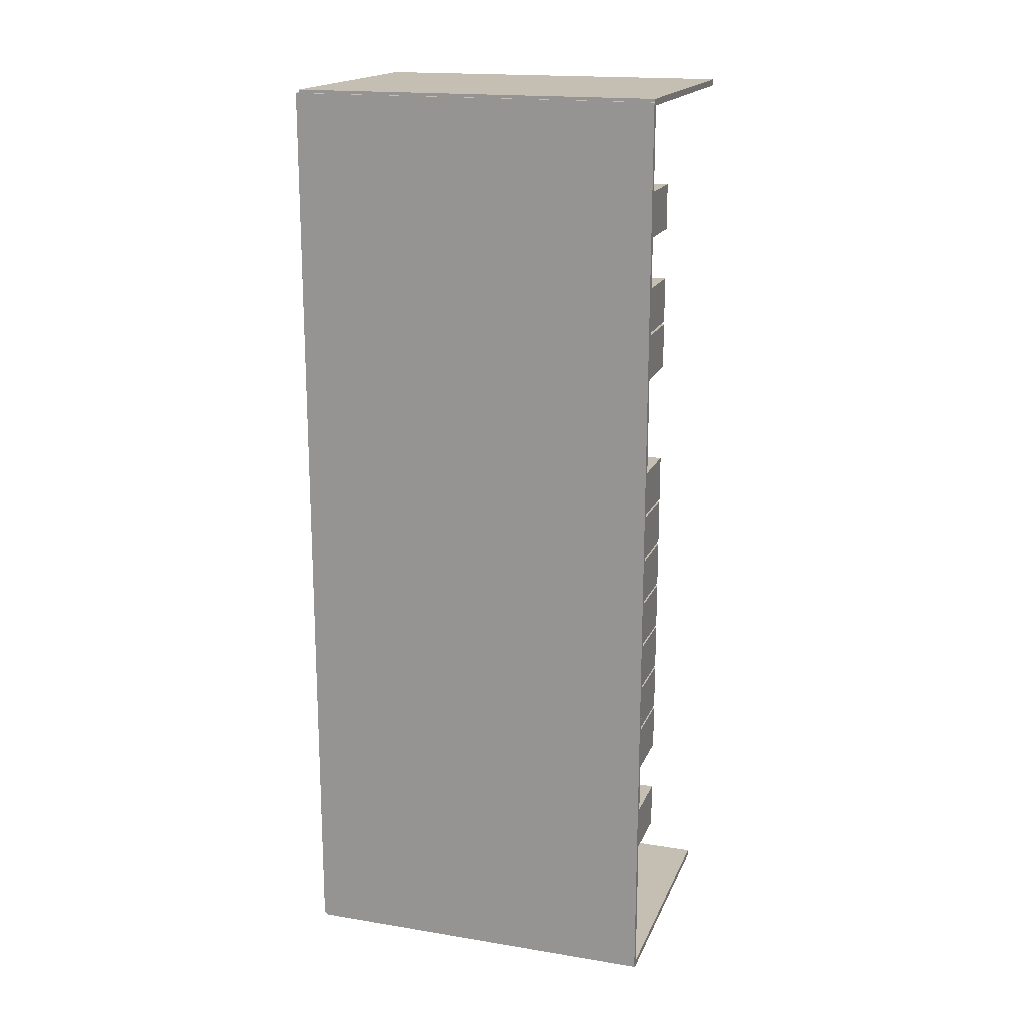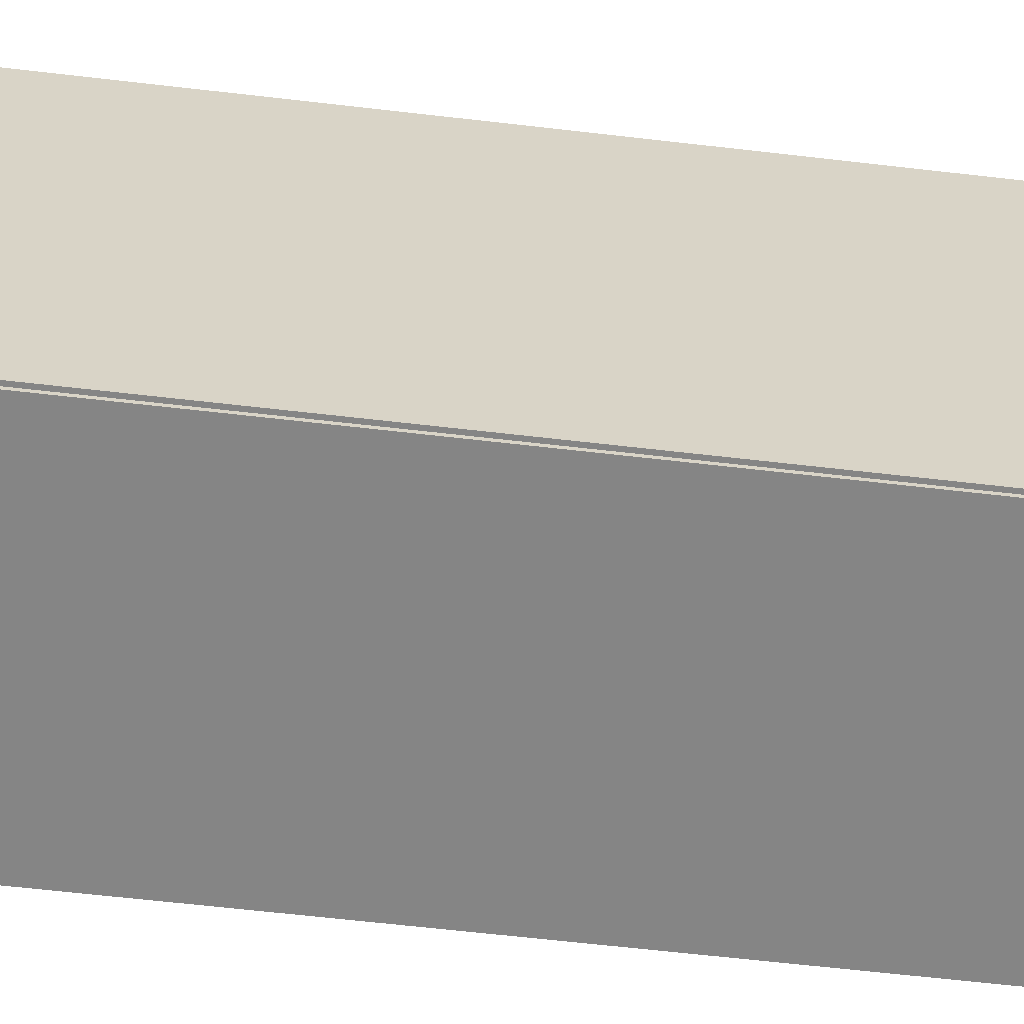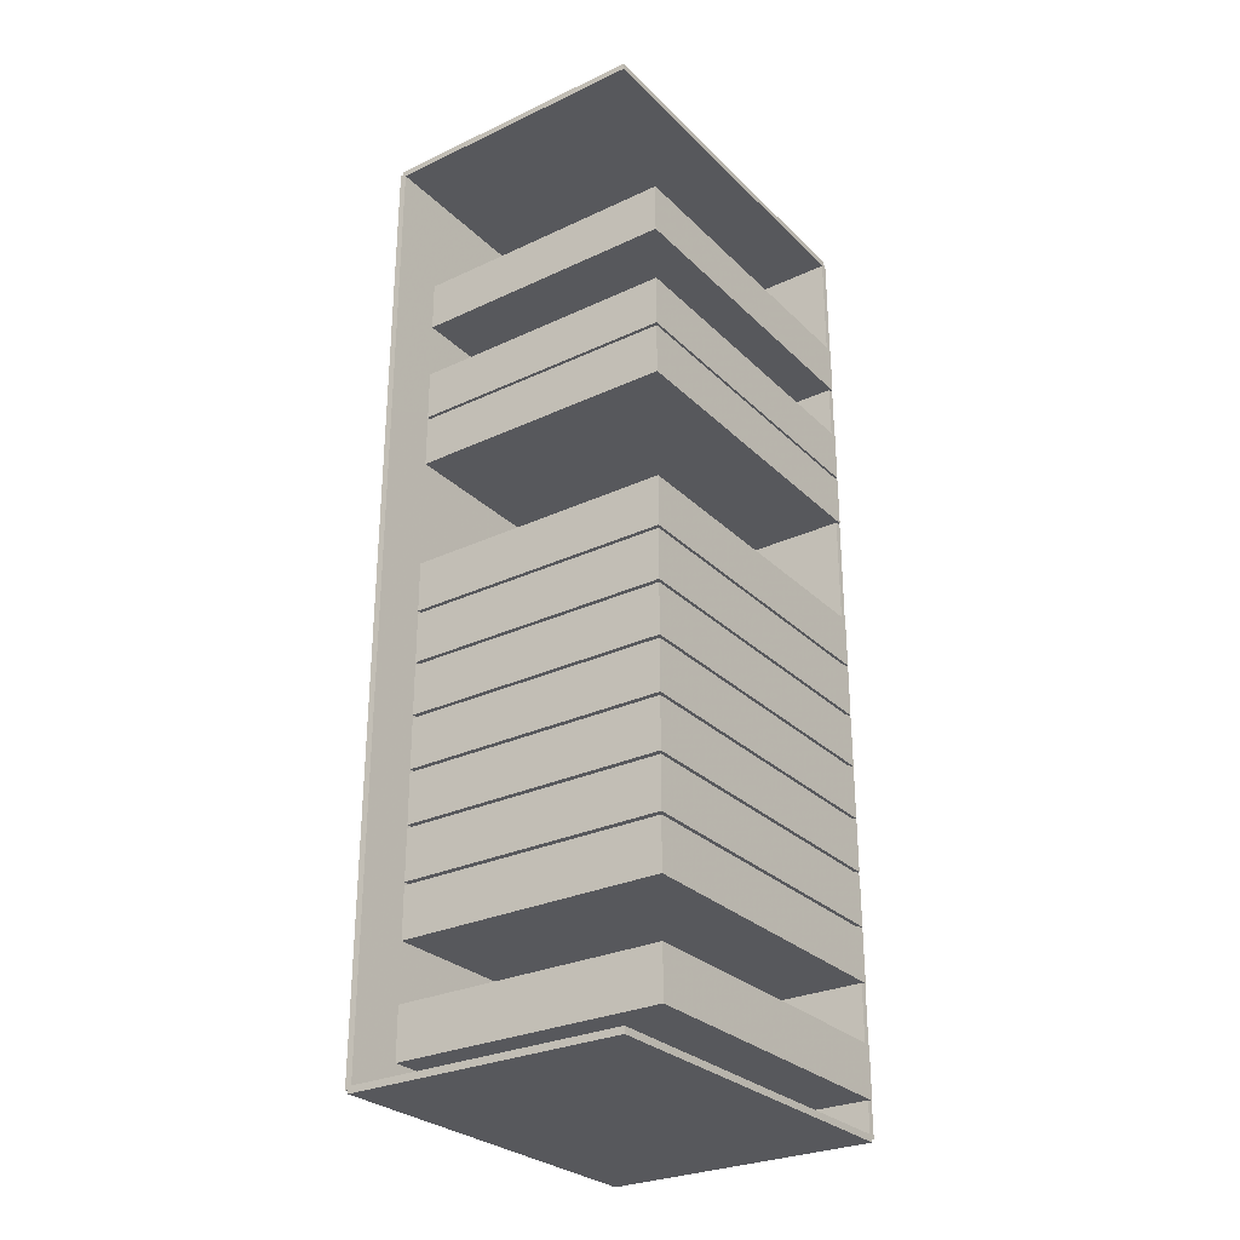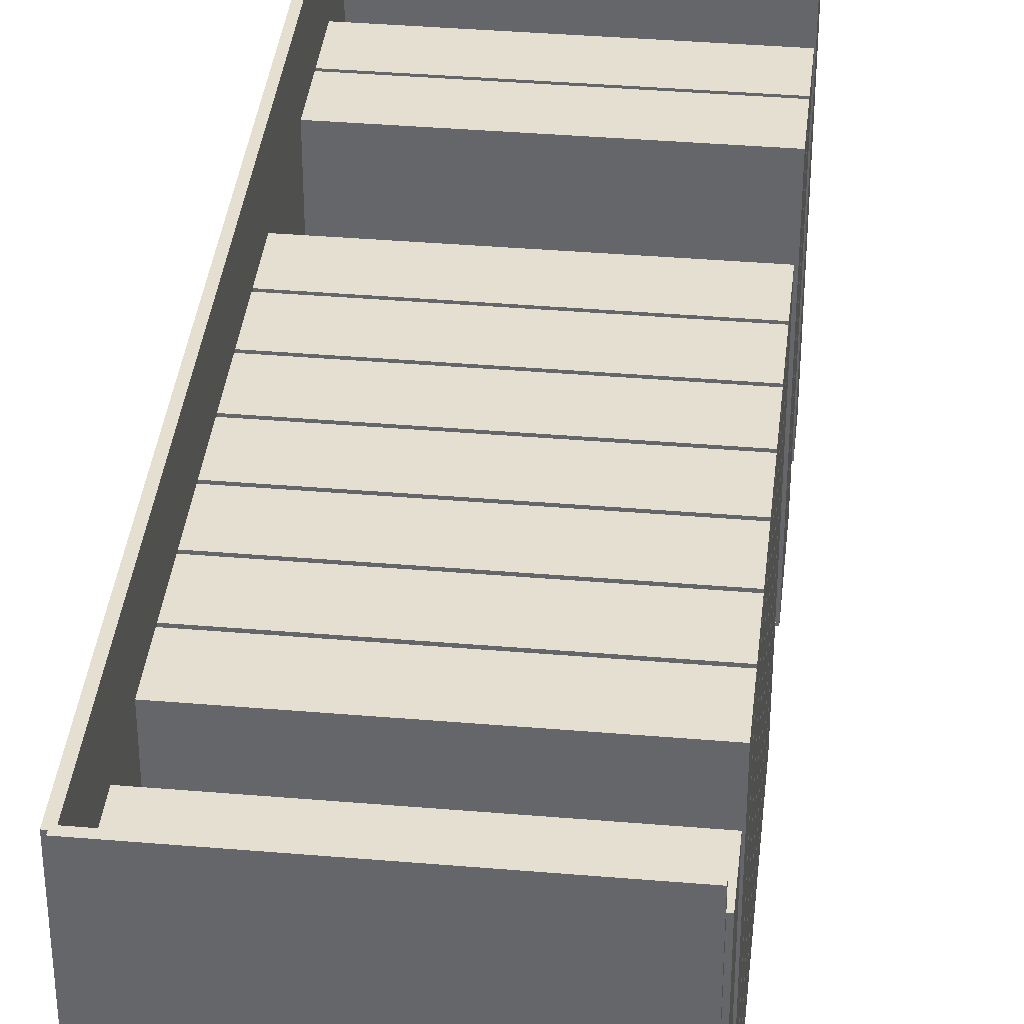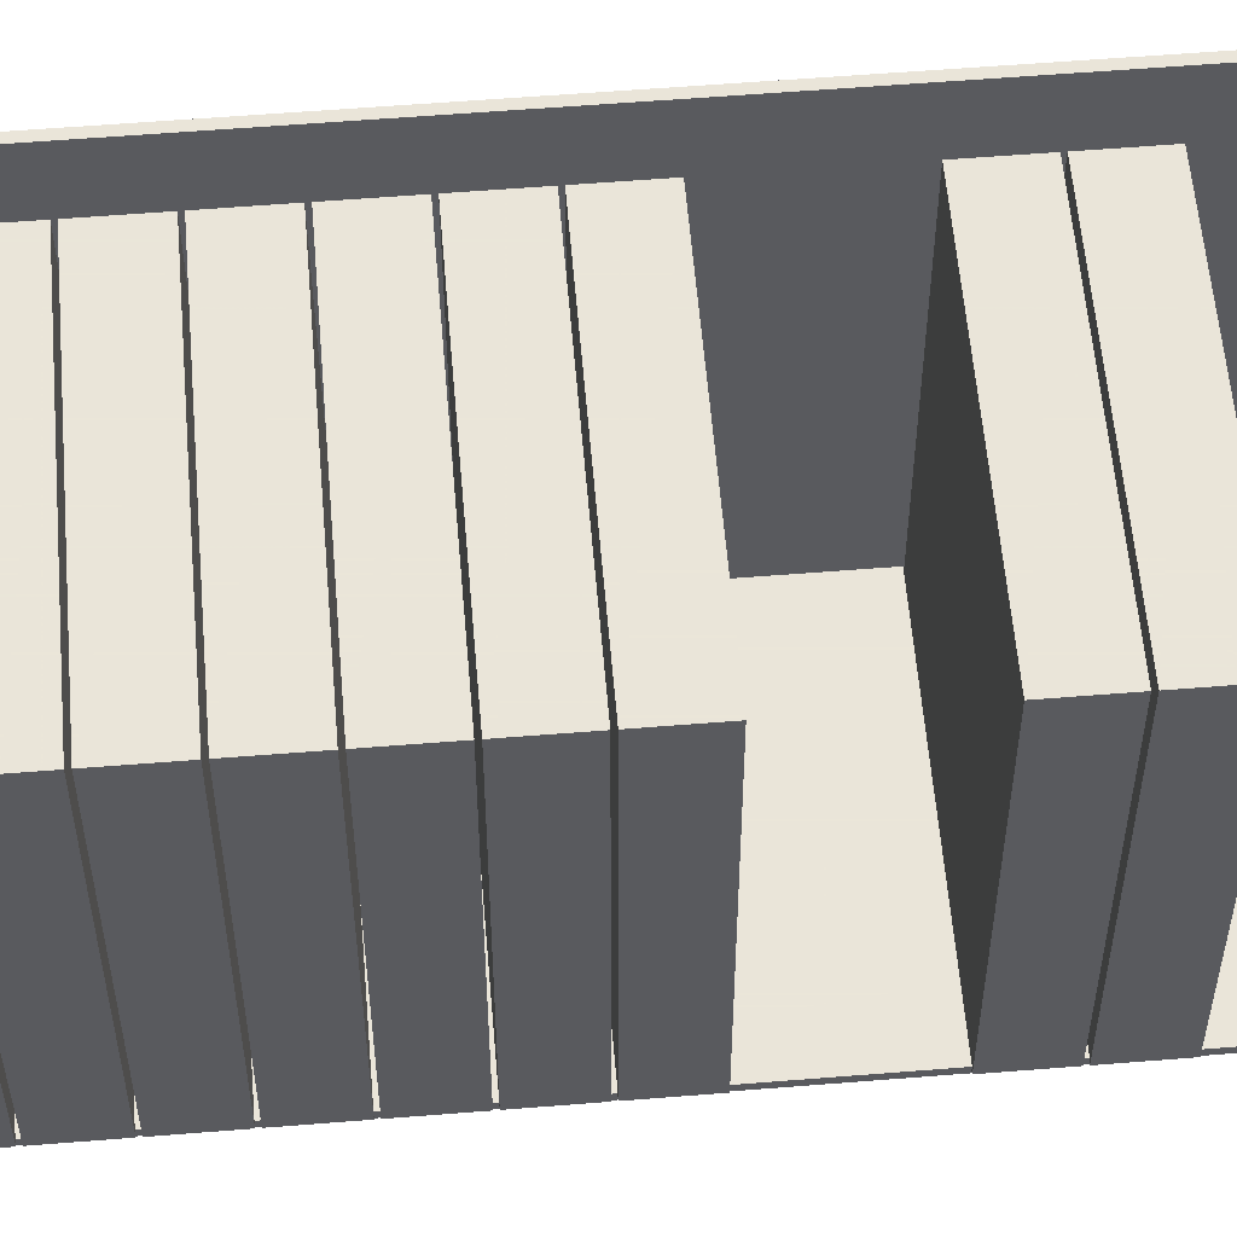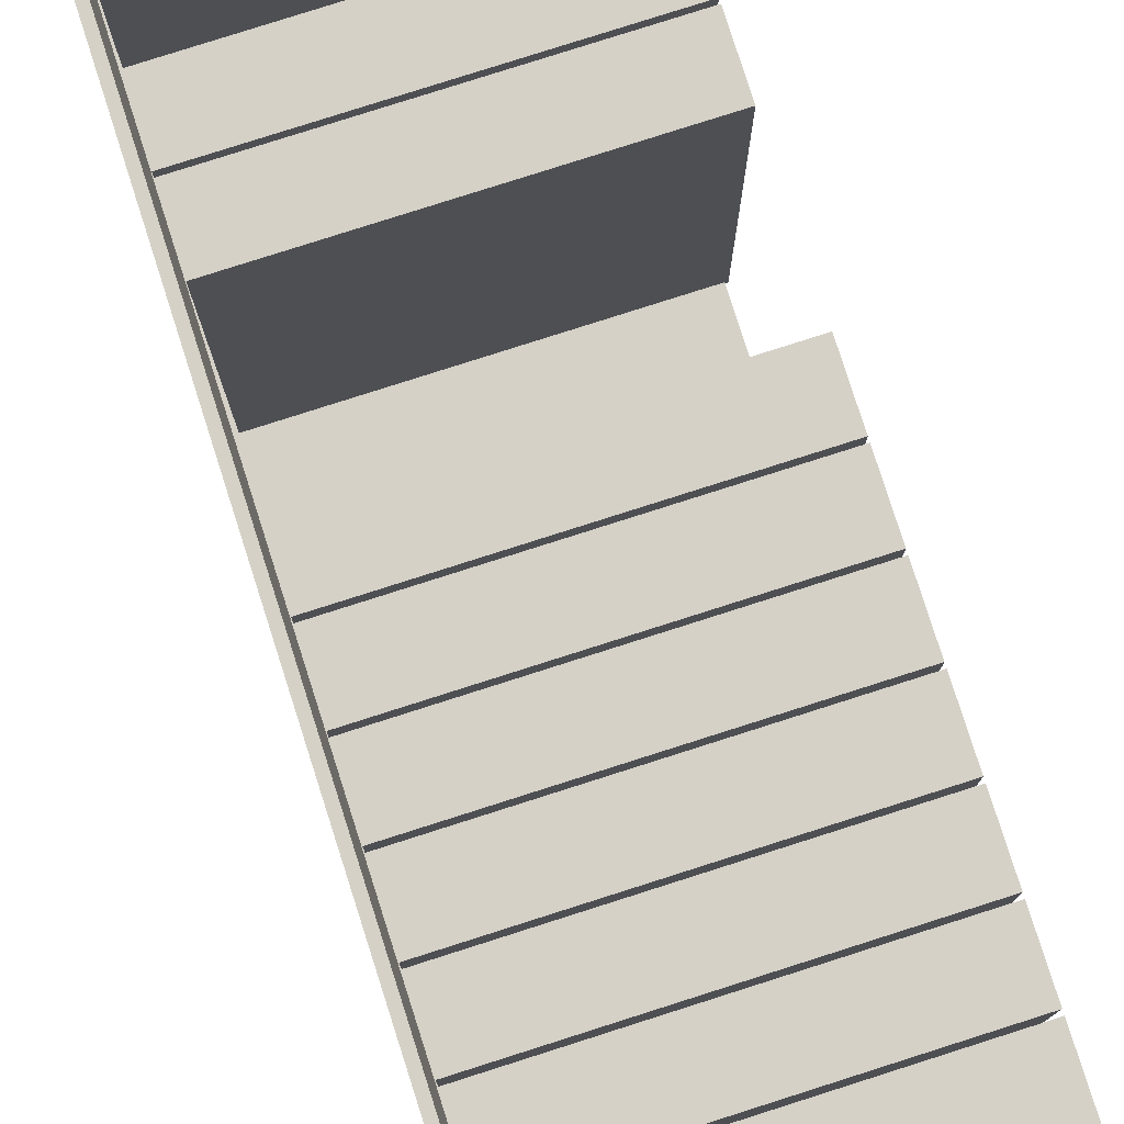
<metadata>
{"format":"obj","ext":"obj","renderer":"f3d","projection":"perspective","resolution":1024,"background":"white","views":[{"elev":17.6,"azim":-72.2,"up":"+Y"},{"elev":-61.8,"azim":-96.8,"up":"+Z"},{"elev":-28.4,"azim":35.2,"up":"+Y"},{"elev":37.5,"azim":6.2,"up":"+Z"},{"elev":57.7,"azim":85.2,"up":"+Z"},{"elev":79.5,"azim":-17.7,"up":"+Z"}]}
</metadata>
<code>
v -0.09778 -0.3385 -0.002316
v -0.09778 -0.3385 0.002316
v -0.09778 0.3385 -0.002316
v -0.09778 0.3385 0.002316
v 0.09778 -0.3385 -0.002316
v 0.09778 -0.3385 0.002316
v 0.09778 0.3385 -0.002316
v 0.09778 0.3385 0.002316
v -0.09546 -0.3385 0
v -0.1001 -0.3385 0
v -0.09546 0.3385 0
v -0.1001 0.3385 0
v -0.09546 -0.3385 0.2676
v -0.1001 -0.3385 0.2676
v -0.09546 0.3385 0.2676
v -0.1001 0.3385 0.2676
v -0.09778 0.3362 0.2676
v -0.09778 0.3408 0.2676
v -0.09778 0.3362 0
v -0.09778 0.3408 0
v 0.09778 0.3362 0.2676
v 0.09778 0.3408 0.2676
v 0.09778 0.3362 0
v 0.09778 0.3408 0
v -0.09778 -0.3362 0
v -0.09778 -0.3408 0
v -0.09778 -0.3362 0.2676
v -0.09778 -0.3408 0.2676
v 0.09778 -0.3362 0
v 0.09778 -0.3408 0
v 0.09778 -0.3362 0.2676
v 0.09778 -0.3408 0.2676
v -0.09314 0.2573 0
v -0.09314 0.2212 0
v -0.09314 0.2573 0.2327
v -0.09314 0.2212 0.2327
v 0.09937 0.2573 0
v 0.09937 0.2212 0
v 0.09937 0.2573 0.2327
v 0.09937 0.2212 0.2327
v -0.09314 0.1807 0
v -0.09314 0.1447 0
v -0.09314 0.1807 0.2327
v -0.09314 0.1447 0.2327
v 0.09937 0.1807 0
v 0.09937 0.1447 0
v 0.09937 0.1807 0.2327
v 0.09937 0.1447 0.2327
v -0.09314 0.1425 0
v -0.09314 0.1064 0
v -0.09314 0.1425 0.2327
v -0.09314 0.1064 0.2327
v 0.09937 0.1425 0
v 0.09937 0.1064 0
v 0.09937 0.1425 0.2327
v 0.09937 0.1064 0.2327
v -0.09314 0.02762 0
v -0.09314 -0.008438 0
v -0.09314 0.02762 0.2327
v -0.09314 -0.008438 0.2327
v 0.09937 0.02762 0
v 0.09937 -0.008438 0
v 0.09937 0.02762 0.2327
v 0.09937 -0.008438 0.2327
v -0.09314 -0.01066 0
v -0.09314 -0.04672 0
v -0.09314 -0.01066 0.2327
v -0.09314 -0.04672 0.2327
v 0.09937 -0.01066 0
v 0.09937 -0.04672 0
v 0.09937 -0.01066 0.2327
v 0.09937 -0.04672 0.2327
v -0.09314 -0.04893 0
v -0.09314 -0.08499 0
v -0.09314 -0.04893 0.2327
v -0.09314 -0.08499 0.2327
v 0.09937 -0.04893 0
v 0.09937 -0.08499 0
v 0.09937 -0.04893 0.2327
v 0.09937 -0.08499 0.2327
v -0.09314 -0.08721 0
v -0.09314 -0.1233 0
v -0.09314 -0.08721 0.2327
v -0.09314 -0.1233 0.2327
v 0.09937 -0.08721 0
v 0.09937 -0.1233 0
v 0.09937 -0.08721 0.2327
v 0.09937 -0.1233 0.2327
v -0.09314 -0.1255 0
v -0.09314 -0.1615 0
v -0.09314 -0.1255 0.2327
v -0.09314 -0.1615 0.2327
v 0.09937 -0.1255 0
v 0.09937 -0.1615 0
v 0.09937 -0.1255 0.2327
v 0.09937 -0.1615 0.2327
v -0.09314 -0.1638 0
v -0.09314 -0.1998 0
v -0.09314 -0.1638 0.2327
v -0.09314 -0.1998 0.2327
v 0.09937 -0.1638 0
v 0.09937 -0.1998 0
v 0.09937 -0.1638 0.2327
v 0.09937 -0.1998 0.2327
v -0.09314 -0.202 0
v -0.09314 -0.2381 0
v -0.09314 -0.202 0.2327
v -0.09314 -0.2381 0.2327
v 0.09937 -0.202 0
v 0.09937 -0.2381 0
v 0.09937 -0.202 0.2327
v 0.09937 -0.2381 0.2327
v -0.09314 -0.2786 0
v -0.09314 -0.3147 0
v -0.09314 -0.2786 0.2327
v -0.09314 -0.3147 0.2327
v 0.09937 -0.2786 0
v 0.09937 -0.3147 0
v 0.09937 -0.2786 0.2327
v 0.09937 -0.3147 0.2327
f 2 4 1
f 5 2 1
f 1 4 3
f 3 5 1
f 2 8 4
f 6 2 5
f 6 8 2
f 4 8 3
f 7 5 3
f 3 8 7
f 7 6 5
f 8 6 7
f 10 12 9
f 13 10 9
f 9 12 11
f 11 13 9
f 10 16 12
f 14 10 13
f 14 16 10
f 12 16 11
f 15 13 11
f 11 16 15
f 15 14 13
f 16 14 15
f 18 20 17
f 21 18 17
f 17 20 19
f 19 21 17
f 18 24 20
f 22 18 21
f 22 24 18
f 20 24 19
f 23 21 19
f 19 24 23
f 23 22 21
f 24 22 23
f 26 28 25
f 29 26 25
f 25 28 27
f 27 29 25
f 26 32 28
f 30 26 29
f 30 32 26
f 28 32 27
f 31 29 27
f 27 32 31
f 31 30 29
f 32 30 31
f 34 36 33
f 37 34 33
f 33 36 35
f 35 37 33
f 34 40 36
f 38 34 37
f 38 40 34
f 36 40 35
f 39 37 35
f 35 40 39
f 39 38 37
f 40 38 39
f 42 44 41
f 45 42 41
f 41 44 43
f 43 45 41
f 42 48 44
f 46 42 45
f 46 48 42
f 44 48 43
f 47 45 43
f 43 48 47
f 47 46 45
f 48 46 47
f 50 52 49
f 53 50 49
f 49 52 51
f 51 53 49
f 50 56 52
f 54 50 53
f 54 56 50
f 52 56 51
f 55 53 51
f 51 56 55
f 55 54 53
f 56 54 55
f 58 60 57
f 61 58 57
f 57 60 59
f 59 61 57
f 58 64 60
f 62 58 61
f 62 64 58
f 60 64 59
f 63 61 59
f 59 64 63
f 63 62 61
f 64 62 63
f 66 68 65
f 69 66 65
f 65 68 67
f 67 69 65
f 66 72 68
f 70 66 69
f 70 72 66
f 68 72 67
f 71 69 67
f 67 72 71
f 71 70 69
f 72 70 71
f 74 76 73
f 77 74 73
f 73 76 75
f 75 77 73
f 74 80 76
f 78 74 77
f 78 80 74
f 76 80 75
f 79 77 75
f 75 80 79
f 79 78 77
f 80 78 79
f 82 84 81
f 85 82 81
f 81 84 83
f 83 85 81
f 82 88 84
f 86 82 85
f 86 88 82
f 84 88 83
f 87 85 83
f 83 88 87
f 87 86 85
f 88 86 87
f 90 92 89
f 93 90 89
f 89 92 91
f 91 93 89
f 90 96 92
f 94 90 93
f 94 96 90
f 92 96 91
f 95 93 91
f 91 96 95
f 95 94 93
f 96 94 95
f 98 100 97
f 101 98 97
f 97 100 99
f 99 101 97
f 98 104 100
f 102 98 101
f 102 104 98
f 100 104 99
f 103 101 99
f 99 104 103
f 103 102 101
f 104 102 103
f 106 108 105
f 109 106 105
f 105 108 107
f 107 109 105
f 106 112 108
f 110 106 109
f 110 112 106
f 108 112 107
f 111 109 107
f 107 112 111
f 111 110 109
f 112 110 111
f 114 116 113
f 117 114 113
f 113 116 115
f 115 117 113
f 114 120 116
f 118 114 117
f 118 120 114
f 116 120 115
f 119 117 115
f 115 120 119
f 119 118 117
f 120 118 119

</code>
